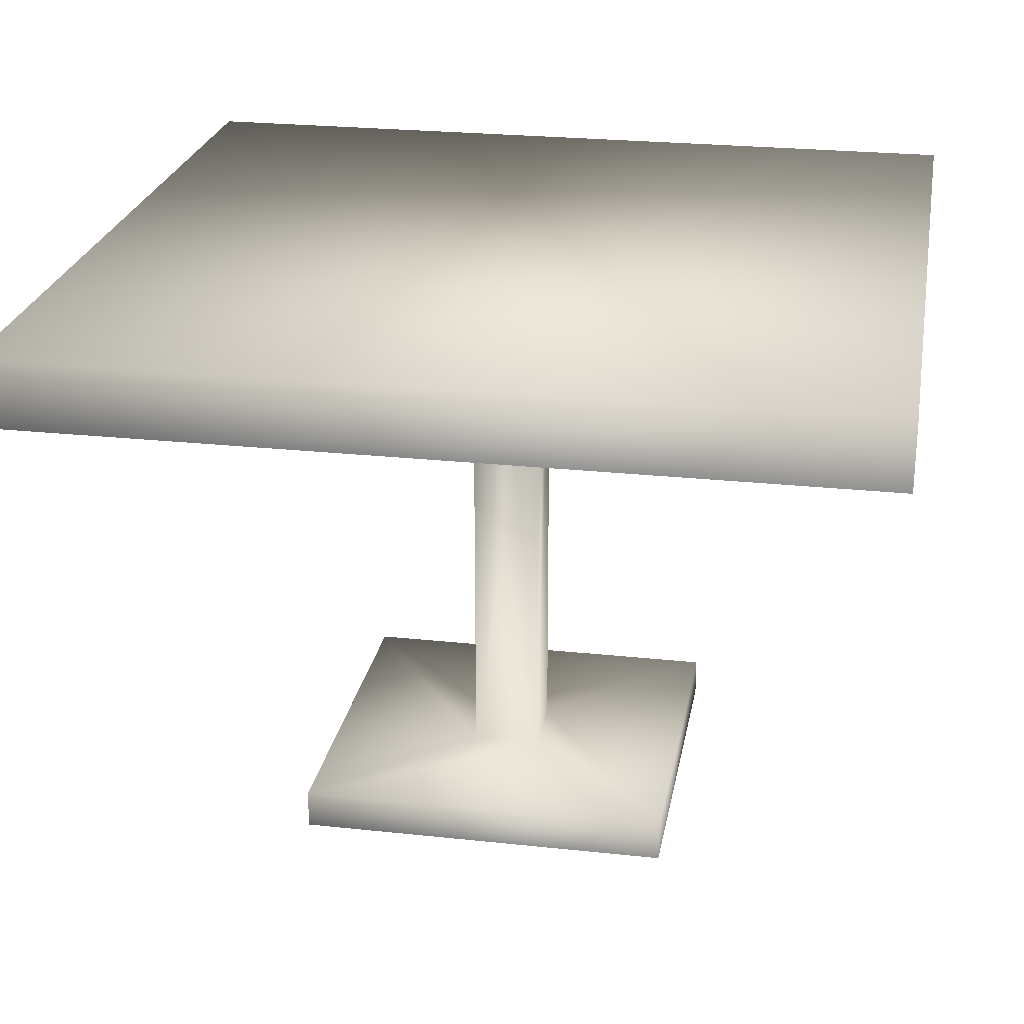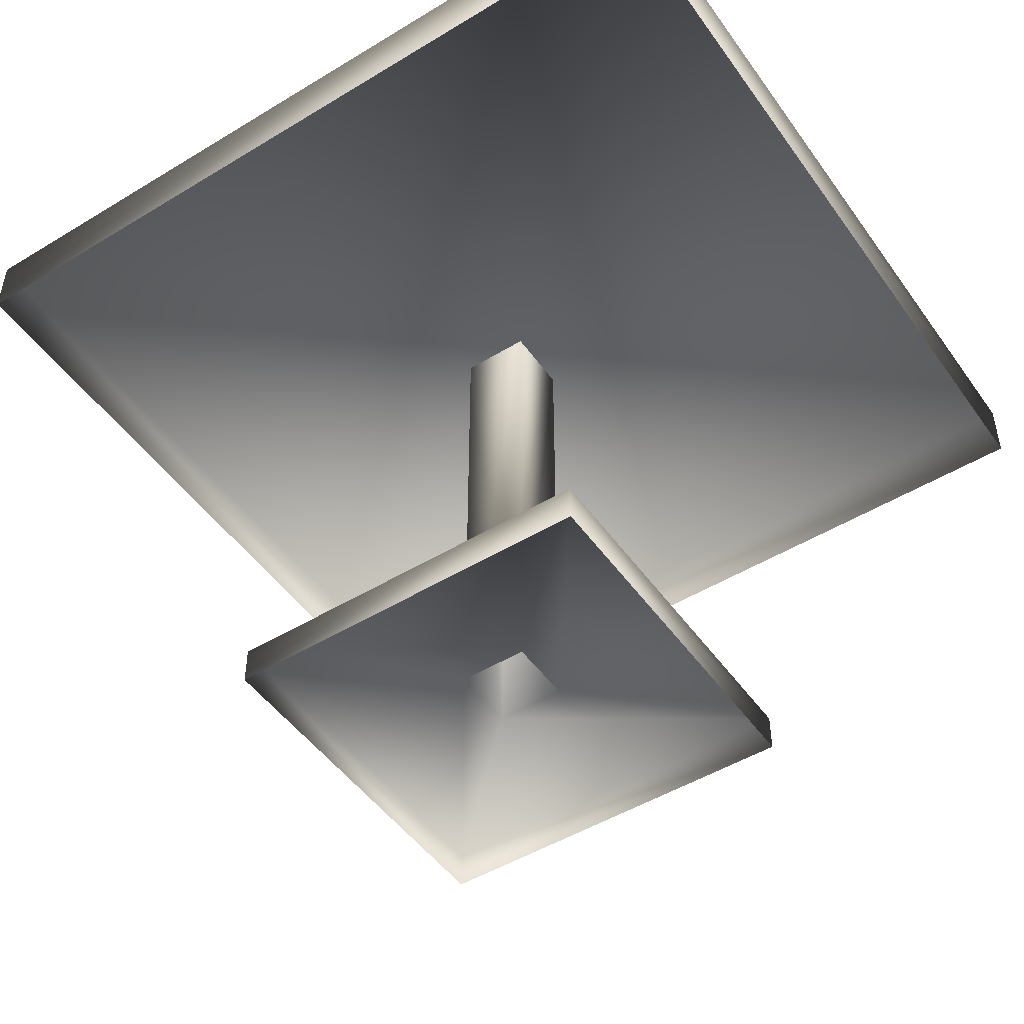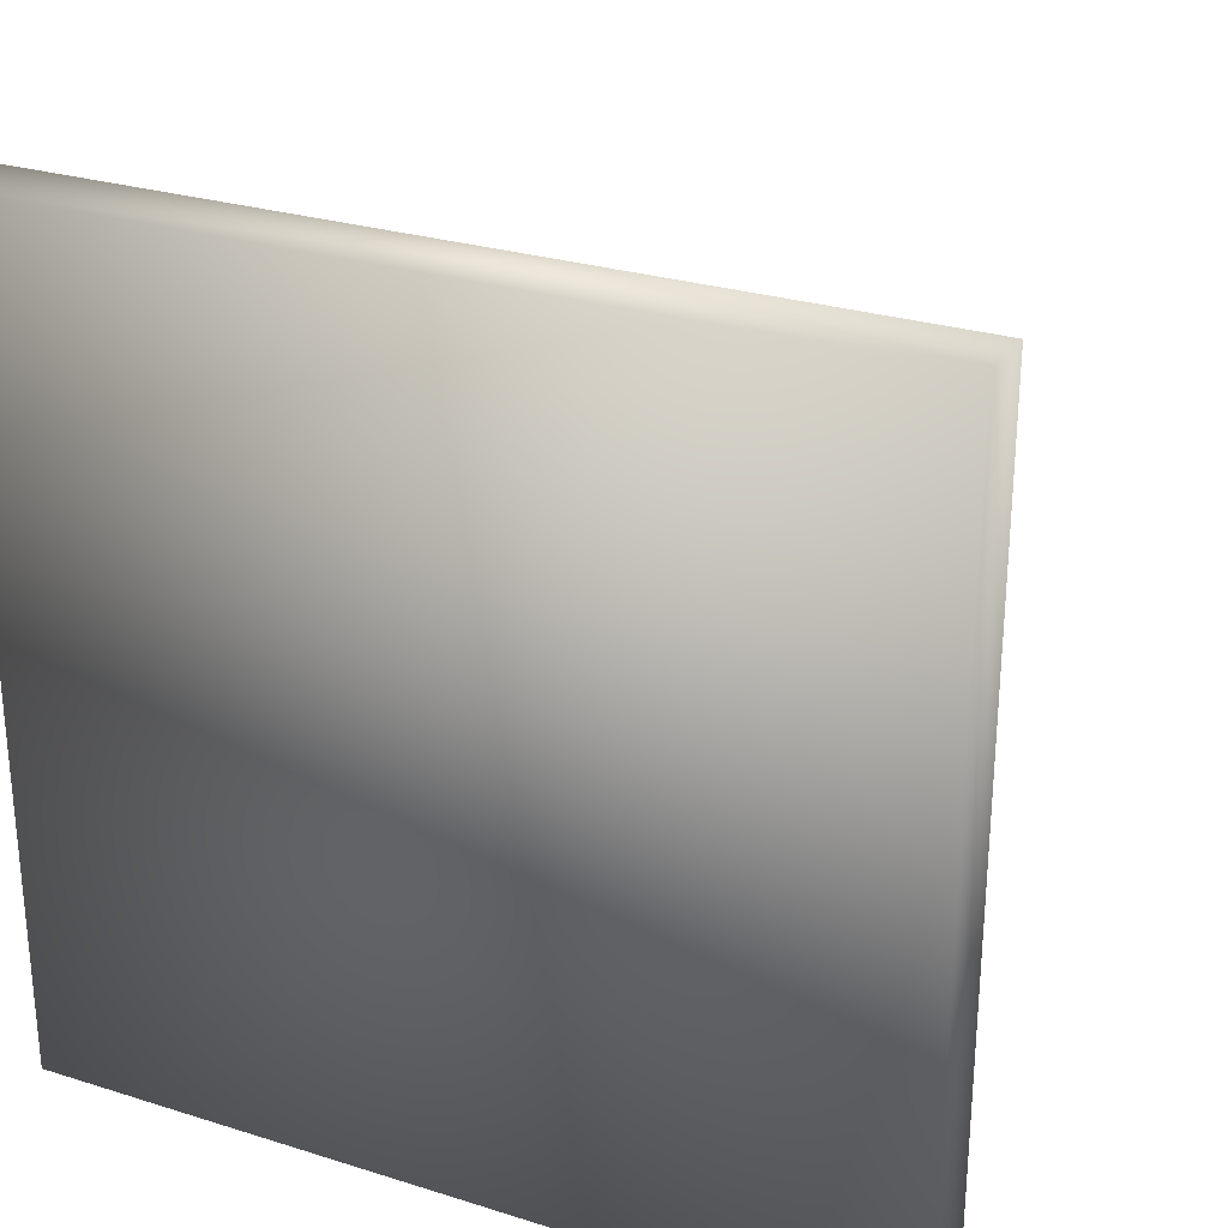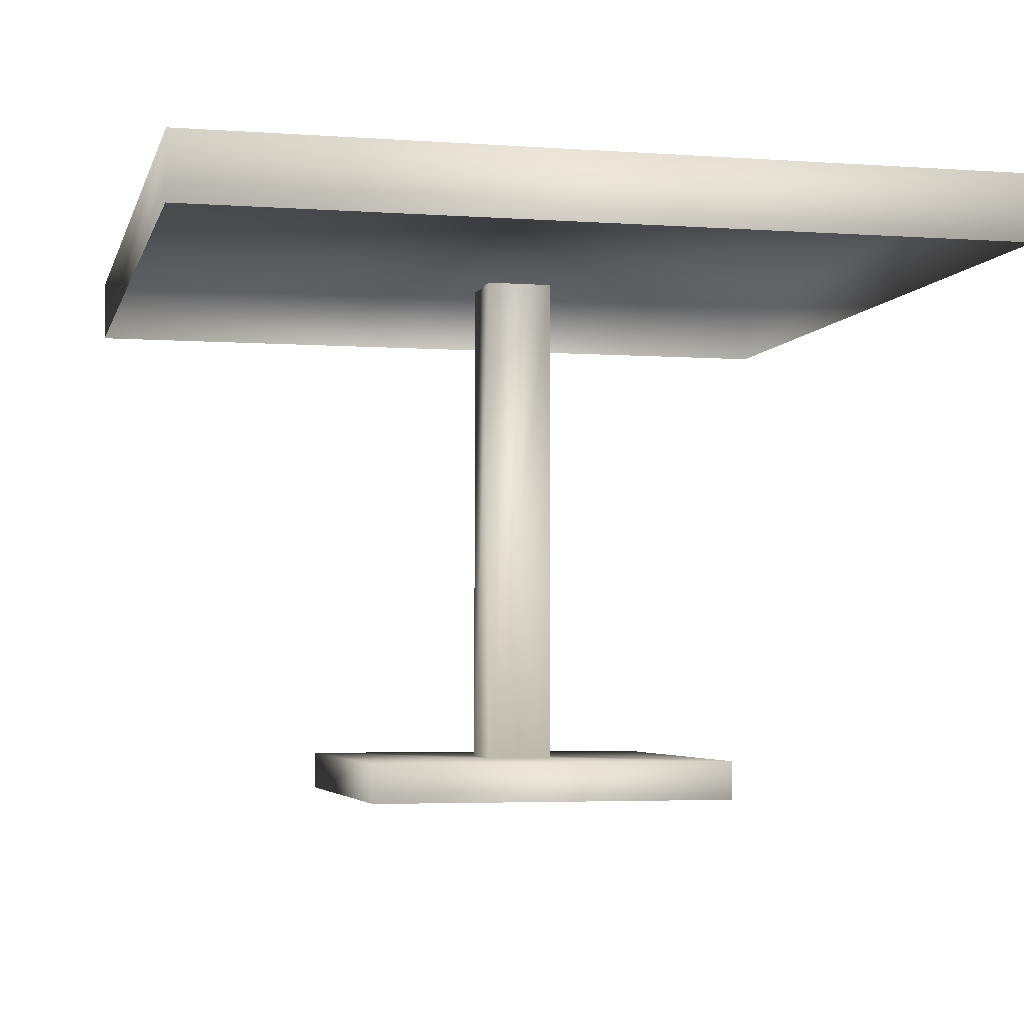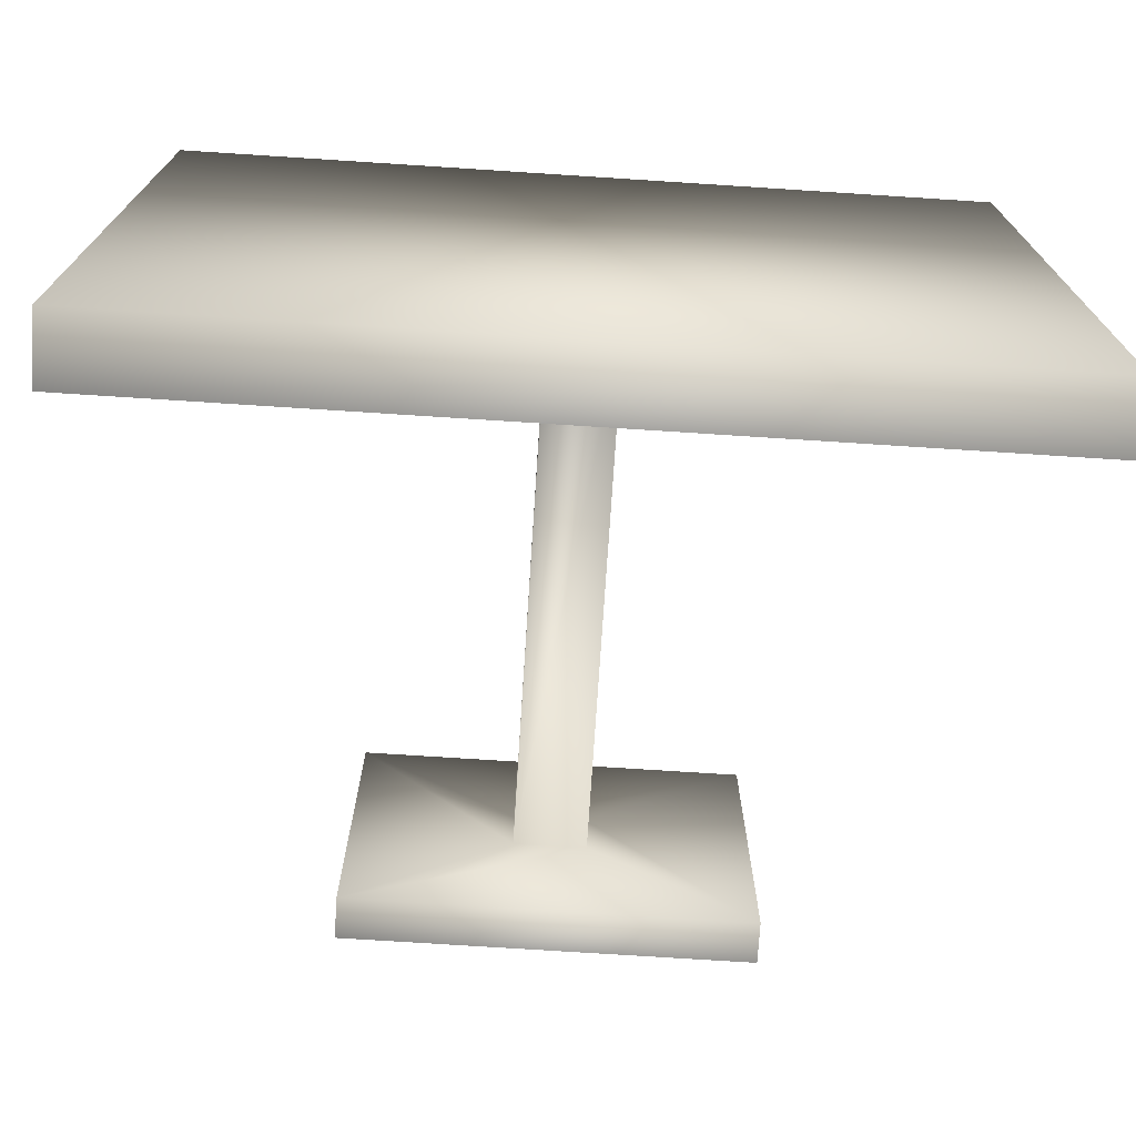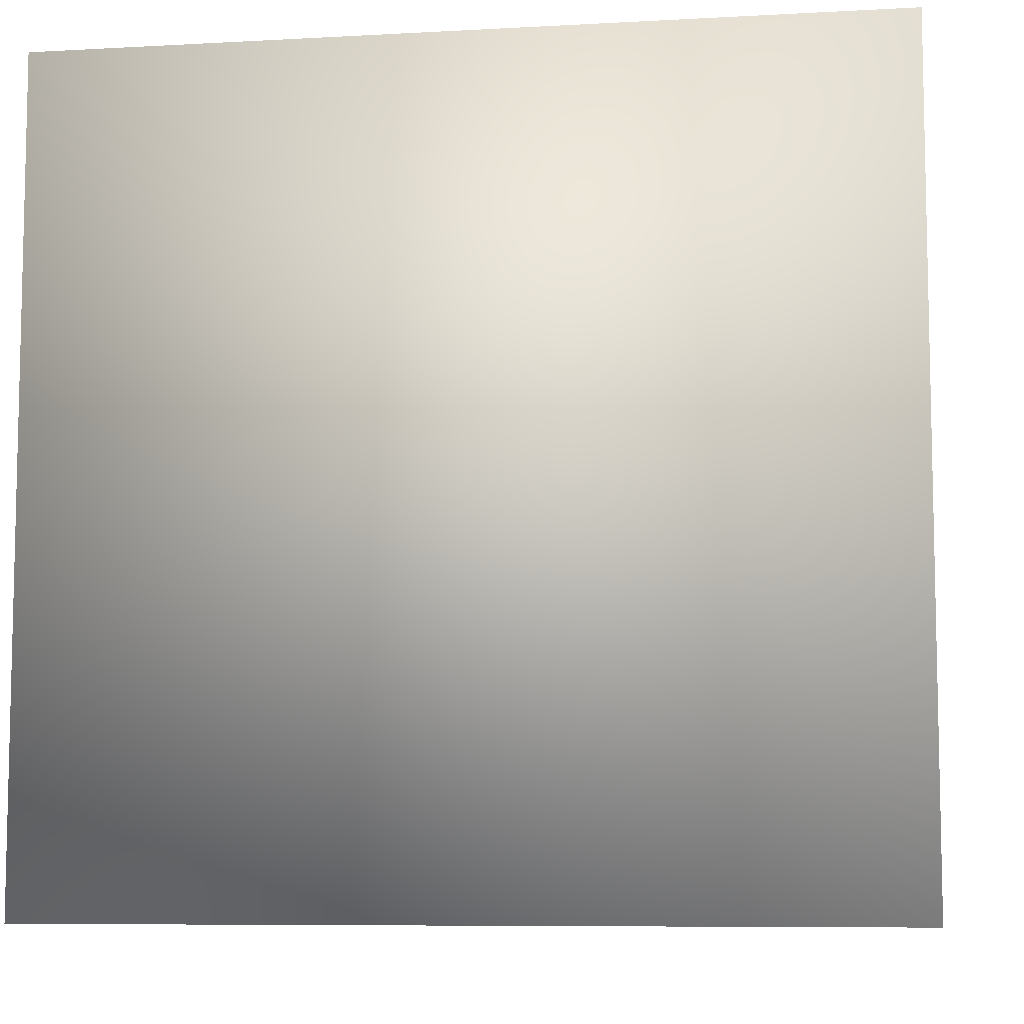
<metadata>
{"format":"obj","ext":"obj","renderer":"f3d","projection":"perspective","resolution":1024,"background":"white","views":[{"elev":24.5,"azim":10.1,"up":"+Y"},{"elev":-48.9,"azim":34.0,"up":"+Y"},{"elev":27.1,"azim":-154.1,"up":"+Z"},{"elev":-4.1,"azim":-103.3,"up":"+Y"},{"elev":-73.4,"azim":176.3,"up":"+Z"},{"elev":-7.9,"azim":-171.3,"up":"+Z"}]}
</metadata>
<code>
g fcbg_cityforestcrystal_002_garbage_01
v -0.0562 0.06324 -0.05482
v -0.0562 0.885 0.05482
v -0.0562 0.06324 0.05482
v -0.0562 0.885 -0.05482
v 0.05617 0.06324 -0.05482
v 0.05617 0.885 -0.05482
v -0.0562 0.06324 0.05482
v -0.0562 0.885 0.05482
v 0.05617 0.885 0.05482
v 0.05617 0.06324 0.05482
v 0.05617 0.06324 0.05482
v 0.05617 0.885 0.05482
v 0.05617 0.885 -0.05482
v 0.05617 0.06324 -0.05482
v 0.05617 0.06324 -0.05482
v 0.3066 0.06324 -0.2992
v 0.3066 0.06324 0.2992
v 0.05617 0.06324 0.05482
v -0.0562 0.06324 -0.05482
v -0.3067 0.06324 0.2992
v -0.0562 0.06324 0.05482
v -0.3067 0.06324 -0.2992
v -0.3067 0.000334 0.2992
v 0.3066 0.000334 0.2992
v -0.3067 0.000334 -0.2992
v 0.3066 0.000334 -0.2992
v -0.6841 0.8723 0.6674
v 0.6841 0.9805 0.6674
v 0.6841 0.8723 0.6674
v -0.6841 0.9805 0.6674
v -0.6841 0.8723 -0.6674
v -0.6841 0.9805 -0.6674
v 0.6841 0.8723 -0.6674
v 0.6841 0.9805 -0.6674
g fcbg_cityforestcrystal_002_garbage_01_0
f 3 2 1
f 2 4 1
f 1 4 5
f 4 6 5
f 9 8 7
f 10 9 7
f 13 12 11
f 14 13 11
f 17 16 15
f 18 17 15
f 15 16 19
f 20 17 18
f 21 20 18
f 19 22 21
f 16 22 19
f 22 20 21
f 20 23 17
f 23 24 17
f 17 24 16
f 25 23 20
f 22 25 20
f 24 26 16
f 26 25 22
f 16 26 22
f 29 28 27
f 28 30 27
f 27 30 31
f 30 32 31
f 30 28 32
f 31 32 33
f 34 28 29
f 33 34 29
f 28 34 32
f 32 34 33

</code>
